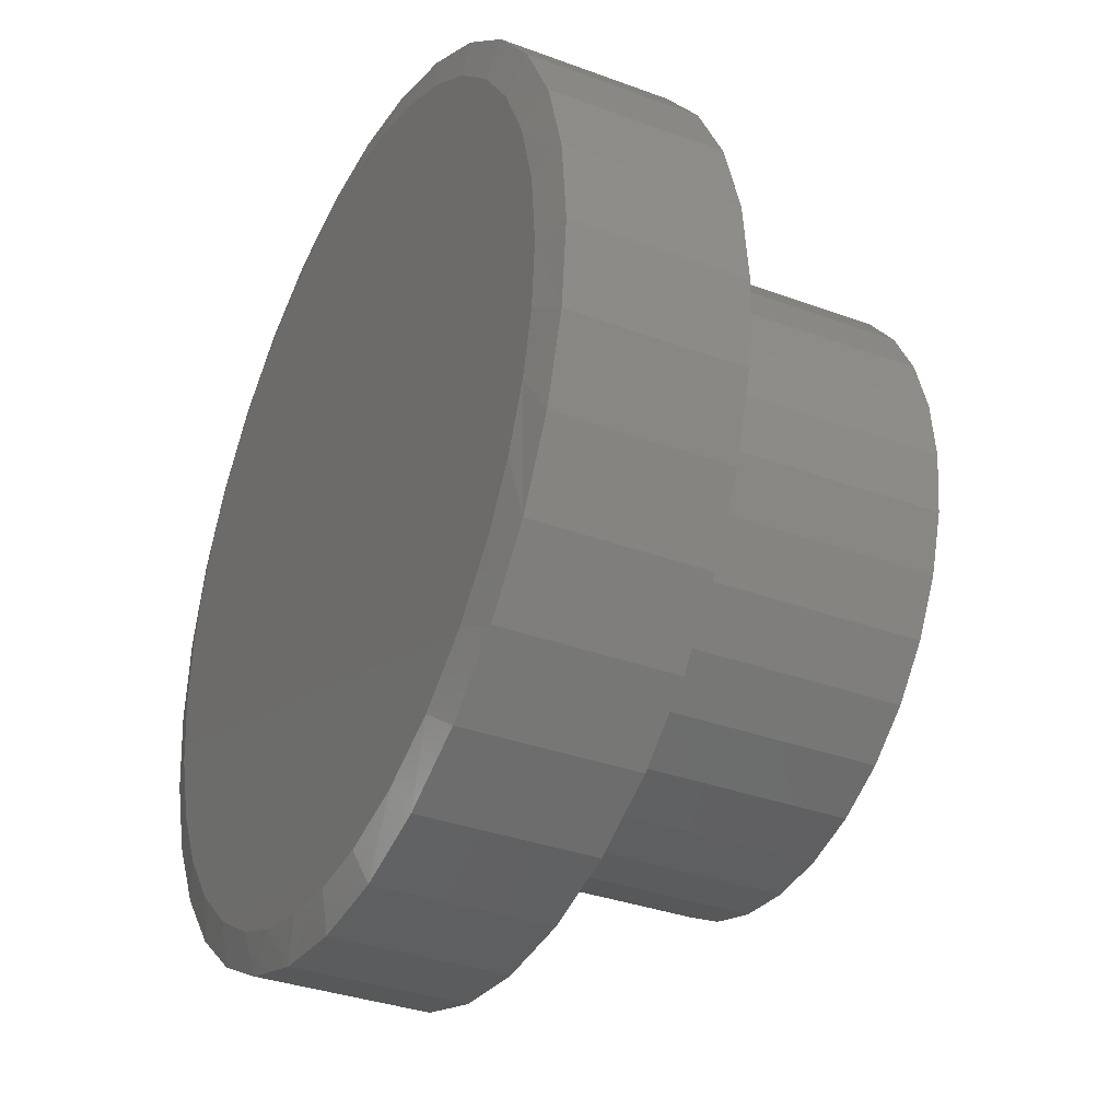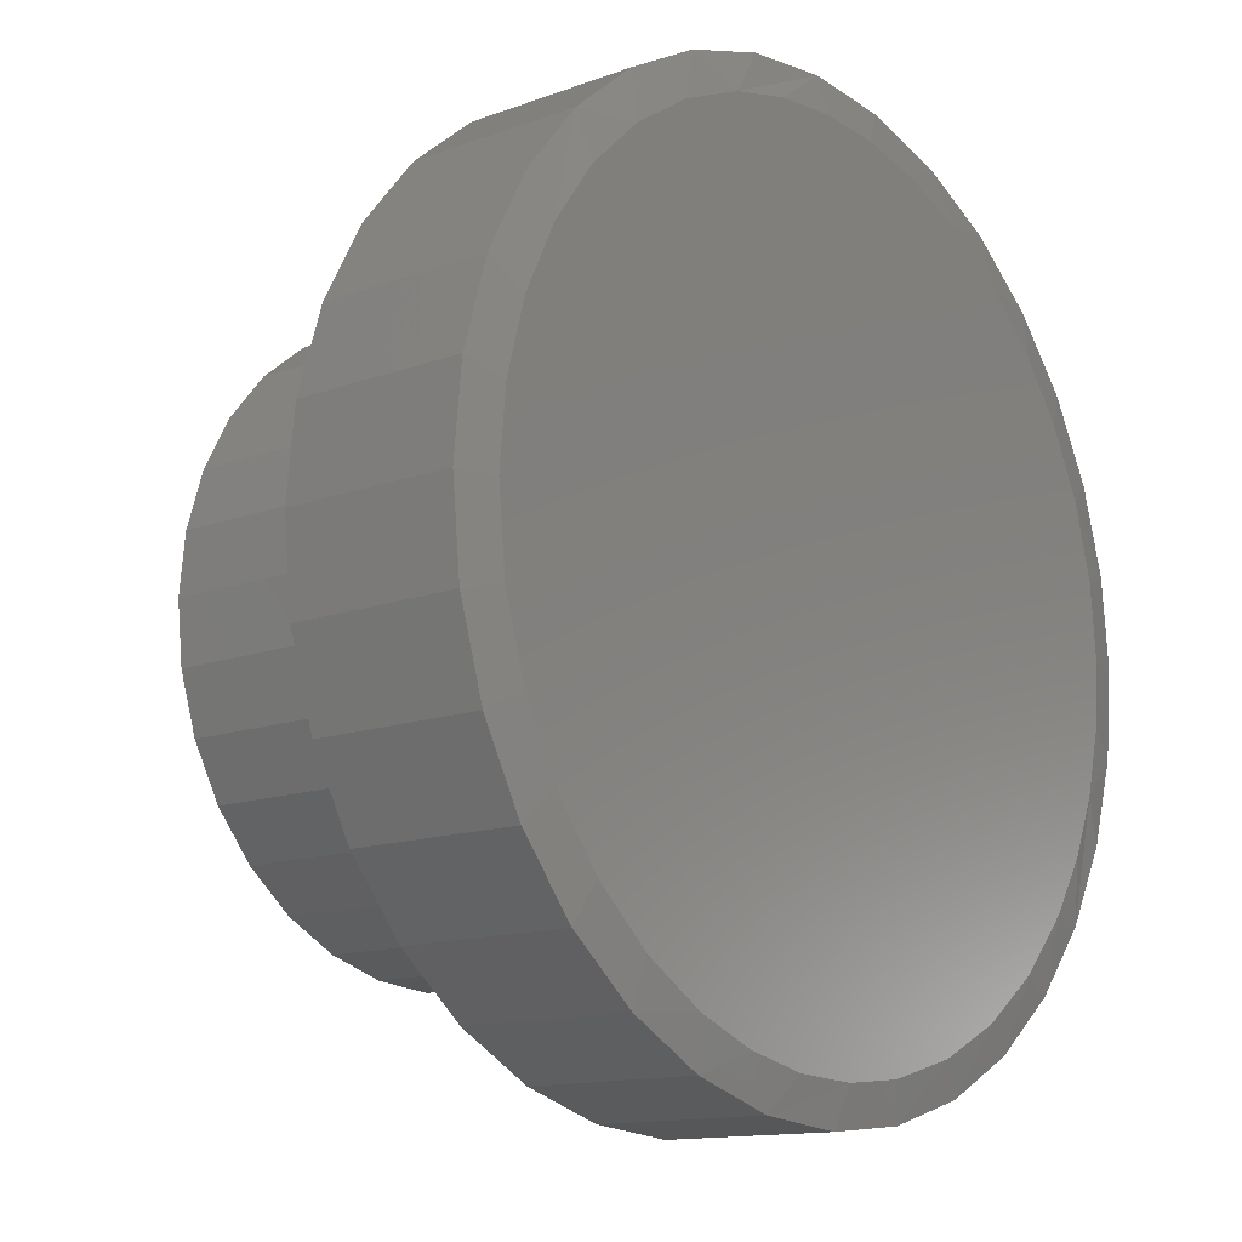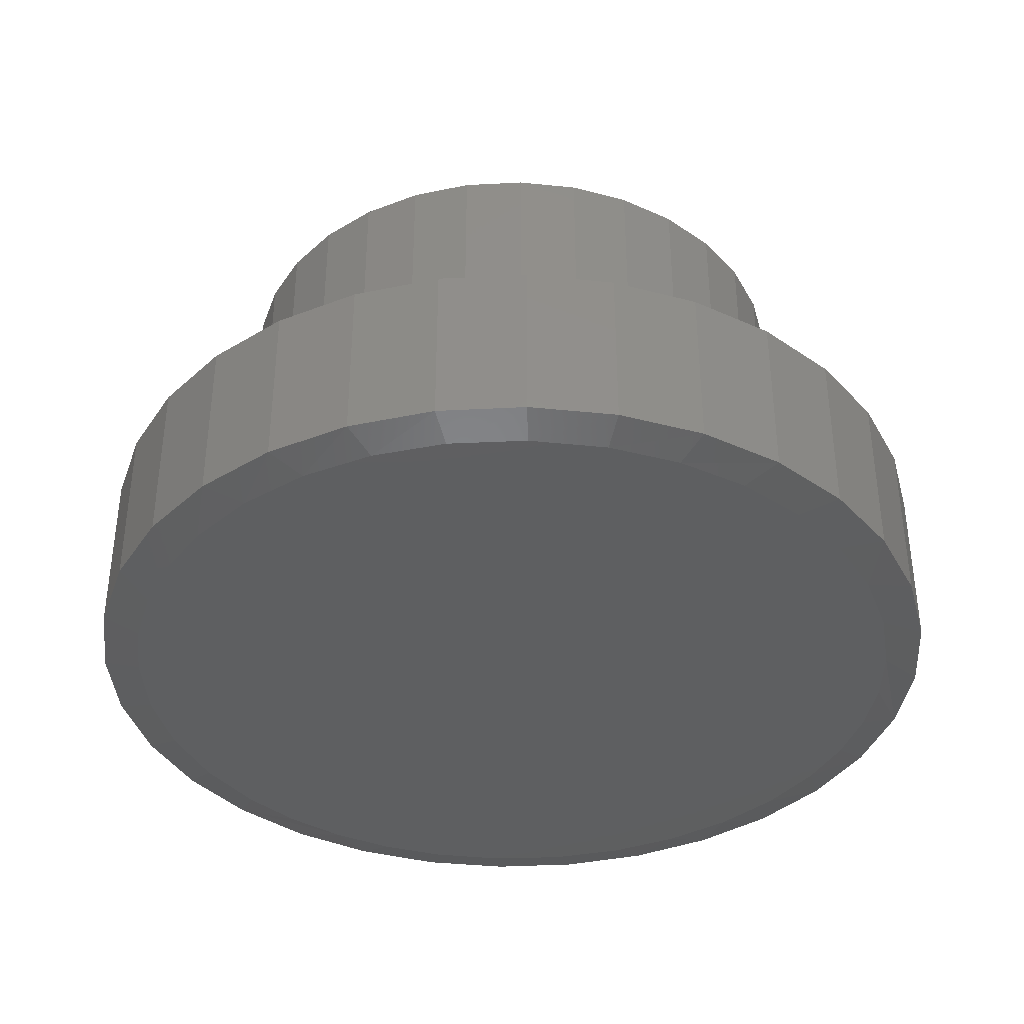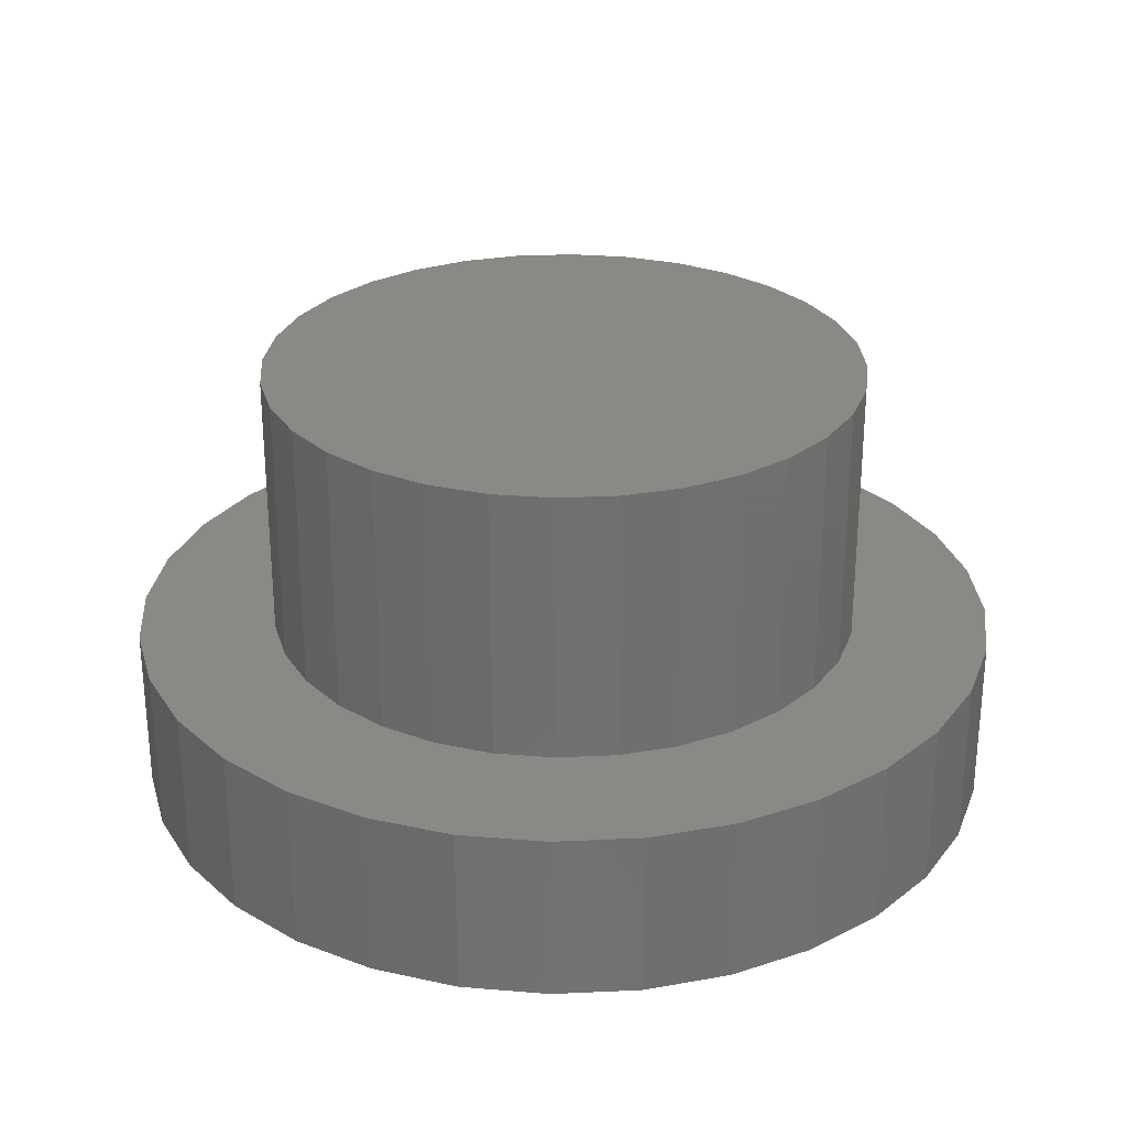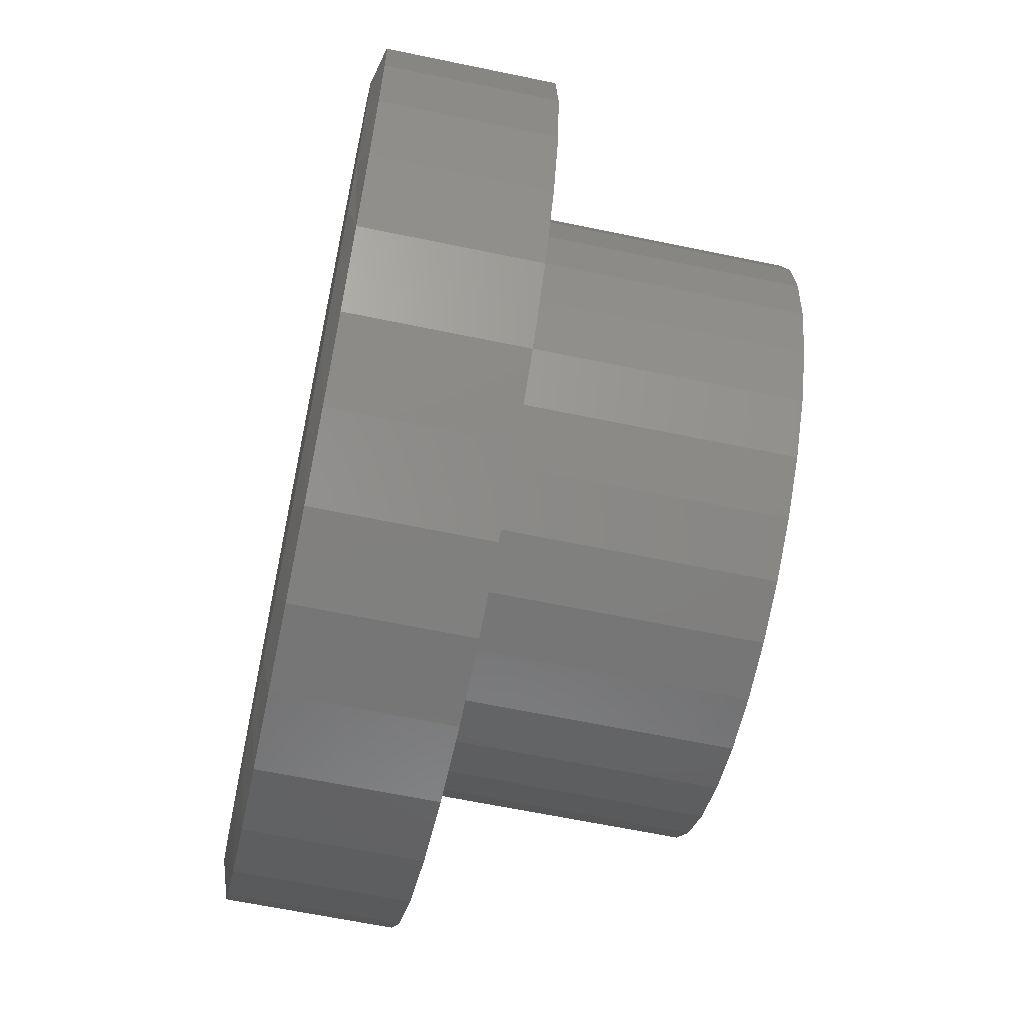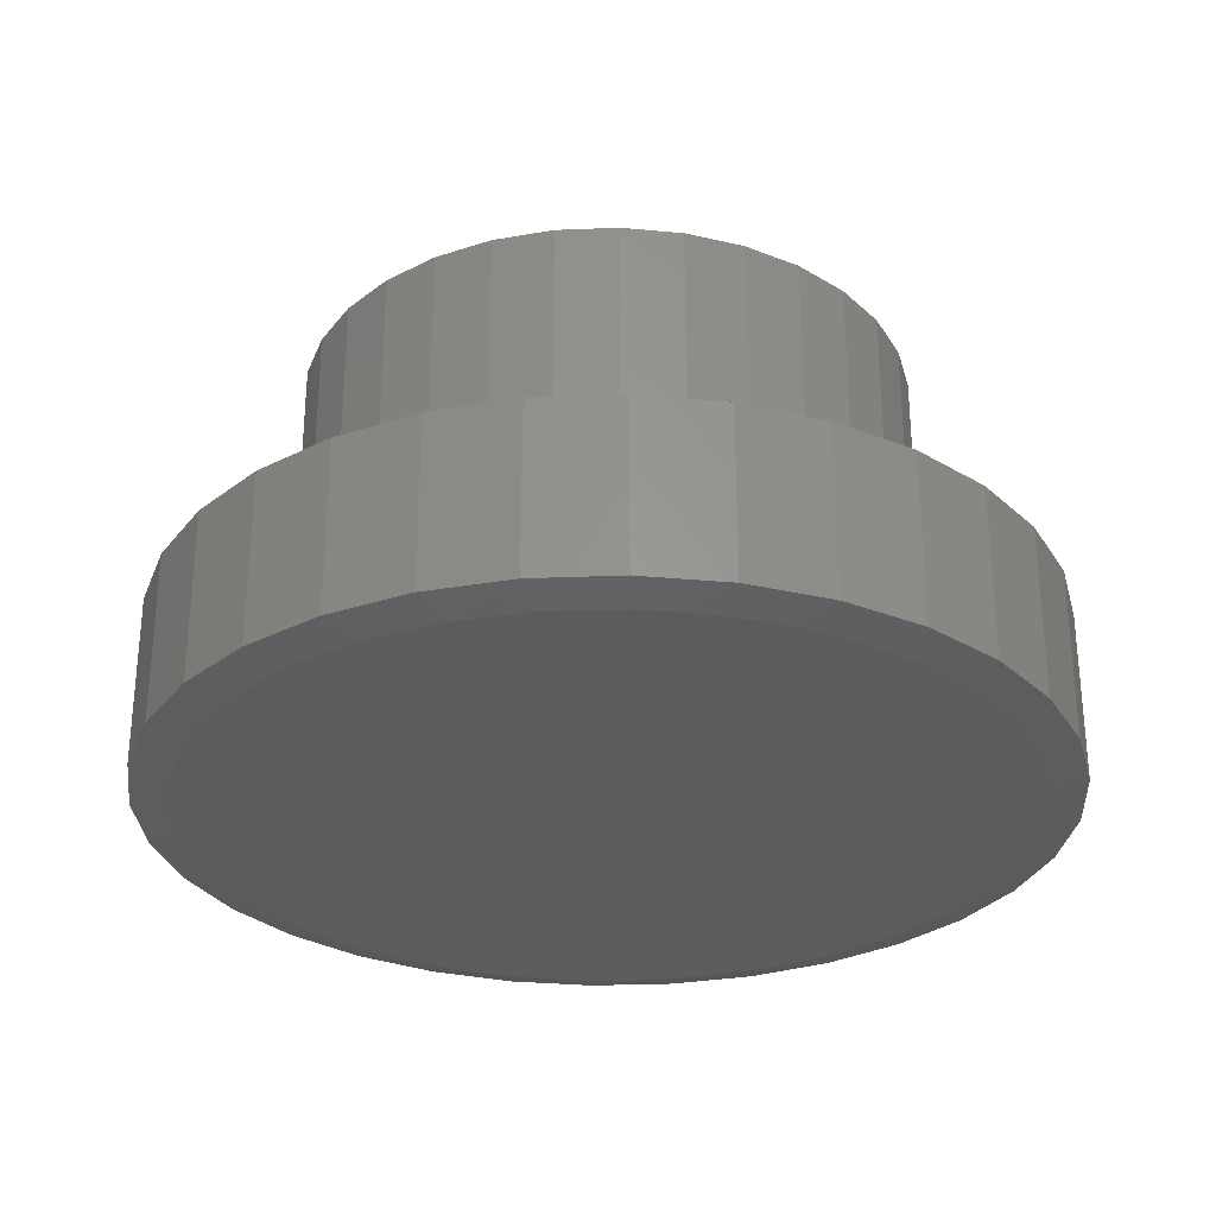
<metadata>
{"format":"stl","ext":"stl","renderer":"f3d","projection":"perspective","resolution":1024,"background":"white","views":[{"elev":-33.8,"azim":-116.8,"up":"+Y"},{"elev":-13.1,"azim":130.1,"up":"+Y"},{"elev":-37.7,"azim":76.9,"up":"+Z"},{"elev":28.0,"azim":114.1,"up":"+Z"},{"elev":-63.4,"azim":-101.9,"up":"+Y"},{"elev":-29.2,"azim":-13.5,"up":"+Z"}]}
</metadata>
<code>
# stl→obj: 164 verts, 324 faces
v 0.009128 -0.5013 0.2969
v 0.01151 -0.7303 0.2969
v 0.154 -0.7162 0.2969
v 0.291 -0.6747 0.2969
v 0.4172 -0.6072 0.2969
v 0.5279 -0.5164 0.2969
v 0.009128 0.5013 0.2969
v 0.1069 0.4917 0.2969
v 0.5279 0.5164 0.2969
v 0.4172 0.6072 0.2969
v 0.291 0.6747 0.2969
v 0.154 0.7162 0.2969
v 0.01151 0.7303 0.2969
v -0.131 0.7162 0.2969
v -0.2679 0.6747 0.2969
v -0.3942 0.6072 0.2969
v -0.5049 0.5164 0.2969
v -0.08867 0.4917 0.2969
v -0.5049 -0.5164 0.2969
v -0.08867 -0.4917 0.2969
v -0.1827 -0.4632 0.2969
v -0.2694 -0.4168 0.2969
v -0.5957 -0.4057 0.2969
v 0.6187 -0.4057 0.2969
v 0.2876 -0.4168 0.2969
v 0.201 -0.4632 0.2969
v 0.1069 -0.4917 0.2969
v -0.131 -0.7162 0.2969
v -0.2679 -0.6747 0.2969
v -0.3942 -0.6072 0.2969
v -0.1827 0.4632 0.2969
v -0.5957 0.4057 0.2969
v -0.2694 0.4168 0.2969
v -0.3454 0.3545 0.2969
v -0.6632 0.2795 0.2969
v -0.4077 0.2785 0.2969
v -0.454 0.1918 0.2969
v -0.7047 0.1425 0.2969
v -0.4826 0.0978 0.2969
v -0.4922 6.139e-17 0.2969
v -0.7188 8.943e-17 0.2969
v -0.4826 -0.0978 0.2969
v -0.7047 -0.1425 0.2969
v -0.454 -0.1918 0.2969
v -0.6632 -0.2795 0.2969
v -0.4077 -0.2785 0.2969
v -0.3454 -0.3545 0.2969
v 0.6187 0.4057 0.2969
v 0.201 0.4632 0.2969
v 0.2876 0.4168 0.2969
v 0.6862 0.2795 0.2969
v 0.3636 0.3545 0.2969
v 0.426 0.2785 0.2969
v 0.7277 0.1425 0.2969
v 0.4723 0.1918 0.2969
v 0.5008 0.0978 0.2969
v 0.7418 0 0.2969
v 0.5104 0 0.2969
v 0.7277 -0.1425 0.2969
v 0.5008 -0.0978 0.2969
v 0.6862 -0.2795 0.2969
v 0.4723 -0.1918 0.2969
v 0.426 -0.2785 0.2969
v 0.3636 -0.3545 0.2969
v 0.5104 0 0.75
v 0.5008 -0.0978 0.75
v 0.4723 -0.1918 0.75
v 0.426 -0.2785 0.75
v 0.3636 -0.3545 0.75
v 0.2876 -0.4168 0.75
v 0.201 -0.4632 0.75
v 0.1069 -0.4917 0.75
v 0.009128 -0.5013 0.75
v -0.08867 -0.4917 0.75
v -0.1827 -0.4632 0.75
v -0.2694 -0.4168 0.75
v -0.3454 -0.3545 0.75
v -0.4077 -0.2785 0.75
v -0.454 -0.1918 0.75
v -0.4826 -0.0978 0.75
v -0.4922 6.139e-17 0.75
v -0.4826 0.0978 0.75
v -0.454 0.1918 0.75
v -0.4077 0.2785 0.75
v -0.3454 0.3545 0.75
v -0.2694 0.4168 0.75
v -0.1827 0.4632 0.75
v -0.08867 0.4917 0.75
v 0.009128 0.5013 0.75
v 0.1069 0.4917 0.75
v 0.201 0.4632 0.75
v 0.2876 0.4168 0.75
v 0.3636 0.3545 0.75
v 0.426 0.2785 0.75
v 0.4723 0.1918 0.75
v 0.5008 0.0978 0.75
v 0.01151 0.6678 0
v 0.1141 0.6598 0
v -0.09106 0.6598 0
v -0.5257 -0.3966 0
v -0.5817 -0.3065 0
v 0.5748 -0.3586 0
v -0.6228 -0.2088 0
v 0.6308 -0.2498 0
v -0.6478 -0.1057 0
v 0.667 -0.1272 0
v -0.6562 1.095e-07 0
v 0.6793 -8.327e-17 0
v -0.6451 0.1215 0
v 0.6683 0.1207 0
v -0.612 0.239 0
v 0.6356 0.2374 0
v -0.5581 0.3485 0
v 0.5825 0.3463 0
v -0.4873 0.444 0
v 0.5116 0.4426 0
v -0.4006 0.5254 0
v 0.4246 0.5246 0
v -0.3008 0.5902 0
v 0.3244 0.5899 0
v -0.1912 0.6363 0
v 0.2142 0.6363 0
v 0.2056 -0.6389 0
v -0.2293 -0.6228 0
v 0.3039 -0.6003 0
v -0.3418 -0.5666 0
v 0.4086 -0.5369 0
v -0.4418 -0.4903 0
v 0.4999 -0.4554 0
v -0.003095 -0.6676 0
v -0.1082 -0.6569 0
v 0.1024 -0.6616 0
v 0.7418 -1.789e-16 0.01562
v 0.7277 -0.1425 0.01562
v 0.6862 -0.2795 0.01562
v 0.6187 -0.4057 0.01562
v 0.5279 -0.5164 0.01562
v 0.4172 -0.6072 0.01562
v 0.291 -0.6747 0.01562
v 0.154 -0.7162 0.01562
v 0.01151 -0.7303 0.01562
v -0.131 -0.7162 0.01562
v -0.2679 -0.6747 0.01562
v -0.3942 -0.6072 0.01562
v -0.5049 -0.5164 0.01562
v -0.5957 -0.4057 0.01562
v -0.6632 -0.2795 0.01562
v -0.7047 -0.1425 0.01562
v -0.7188 8.943e-17 0.01562
v -0.7047 0.1425 0.01562
v -0.6632 0.2795 0.01562
v -0.5957 0.4057 0.01562
v -0.5049 0.5164 0.01562
v -0.3942 0.6072 0.01562
v -0.2679 0.6747 0.01562
v -0.131 0.7162 0.01562
v 0.01151 0.7303 0.01562
v 0.154 0.7162 0.01562
v 0.291 0.6747 0.01562
v 0.4172 0.6072 0.01562
v 0.5279 0.5164 0.01562
v 0.6187 0.4057 0.01562
v 0.6862 0.2795 0.01562
v 0.7277 0.1425 0.01562
f 1 2 3
f 1 3 4
f 1 4 5
f 1 5 6
f 7 8 9
f 7 9 10
f 7 10 11
f 7 11 12
f 7 12 13
f 7 13 14
f 7 14 15
f 7 15 16
f 7 16 17
f 7 17 18
f 19 1 20
f 19 20 21
f 19 21 22
f 19 22 23
f 6 24 25
f 6 25 26
f 6 26 27
f 6 27 1
f 2 1 28
f 28 1 19
f 28 19 29
f 29 19 30
f 18 17 31
f 31 17 32
f 31 32 33
f 33 32 34
f 34 32 35
f 34 35 36
f 36 35 37
f 37 35 38
f 37 38 39
f 39 38 40
f 40 38 41
f 40 41 42
f 42 41 43
f 42 43 44
f 44 43 45
f 44 45 46
f 46 45 47
f 47 45 23
f 47 23 22
f 9 8 48
f 48 8 49
f 48 49 50
f 48 50 51
f 51 50 52
f 51 52 53
f 51 53 54
f 54 53 55
f 54 55 56
f 54 56 57
f 57 56 58
f 57 58 59
f 59 58 60
f 59 60 61
f 61 60 62
f 61 62 63
f 61 63 24
f 24 63 64
f 24 64 25
f 58 65 60
f 60 65 66
f 60 66 62
f 62 66 67
f 62 67 63
f 63 67 68
f 63 68 64
f 64 68 69
f 64 69 25
f 25 69 70
f 25 70 26
f 26 70 71
f 26 71 27
f 27 71 72
f 27 72 1
f 1 72 73
f 1 73 20
f 20 73 74
f 20 74 21
f 21 74 75
f 21 75 22
f 22 75 76
f 22 76 47
f 47 76 77
f 47 77 46
f 46 77 78
f 46 78 44
f 44 78 79
f 44 79 42
f 42 79 80
f 42 80 40
f 40 80 81
f 40 81 39
f 39 81 82
f 39 82 37
f 37 82 83
f 37 83 36
f 36 83 84
f 36 84 34
f 34 84 85
f 34 85 33
f 33 85 86
f 33 86 31
f 31 86 87
f 31 87 18
f 18 87 88
f 18 88 7
f 7 88 89
f 7 89 8
f 8 89 90
f 8 90 49
f 49 90 91
f 49 91 50
f 50 91 92
f 50 92 52
f 52 92 93
f 52 93 53
f 53 93 94
f 53 94 55
f 55 94 95
f 55 95 56
f 56 95 96
f 56 96 58
f 58 96 65
f 88 90 89
f 90 88 91
f 91 88 87
f 91 87 92
f 92 87 86
f 92 86 93
f 93 86 85
f 93 85 94
f 94 85 84
f 94 84 95
f 95 84 83
f 95 83 96
f 96 83 82
f 96 82 65
f 65 82 81
f 65 81 66
f 66 81 80
f 66 80 67
f 67 80 79
f 67 79 68
f 68 79 78
f 68 78 69
f 69 78 77
f 69 77 70
f 70 77 76
f 70 76 71
f 71 76 75
f 71 75 72
f 72 75 74
f 72 74 73
f 97 98 99
f 100 101 102
f 102 101 103
f 102 103 104
f 104 103 105
f 104 105 106
f 106 105 107
f 106 107 108
f 108 107 109
f 108 109 110
f 110 109 111
f 110 111 112
f 112 111 113
f 112 113 114
f 114 113 115
f 114 115 116
f 116 115 117
f 116 117 118
f 118 117 119
f 118 119 120
f 120 119 121
f 120 121 122
f 122 121 99
f 122 99 98
f 123 124 125
f 125 124 126
f 125 126 127
f 127 126 128
f 127 128 129
f 129 128 100
f 129 100 102
f 130 131 132
f 132 131 124
f 132 124 123
f 133 57 134
f 134 57 59
f 134 59 135
f 135 59 61
f 135 61 136
f 136 61 24
f 136 24 137
f 137 24 6
f 137 6 138
f 138 6 5
f 138 5 139
f 139 5 4
f 139 4 140
f 140 4 3
f 140 3 141
f 141 3 2
f 141 2 142
f 142 2 28
f 142 28 143
f 143 28 29
f 143 29 144
f 144 29 30
f 144 30 145
f 145 30 19
f 145 19 146
f 146 19 23
f 146 23 147
f 147 23 45
f 147 45 148
f 148 45 43
f 148 43 149
f 149 43 41
f 149 41 150
f 150 41 38
f 150 38 151
f 151 38 35
f 151 35 152
f 152 35 32
f 152 32 153
f 153 32 17
f 153 17 154
f 154 17 16
f 154 16 155
f 155 16 15
f 155 15 156
f 156 15 14
f 156 14 157
f 157 14 13
f 157 13 158
f 158 13 12
f 158 12 159
f 159 12 11
f 159 11 160
f 160 11 10
f 160 10 161
f 161 10 9
f 161 9 162
f 162 9 48
f 162 48 163
f 163 48 51
f 163 51 164
f 164 51 54
f 164 54 133
f 133 54 57
f 103 146 147
f 147 148 103
f 146 103 101
f 139 140 123
f 149 107 148
f 148 107 105
f 148 105 103
f 136 102 135
f 135 102 104
f 135 104 134
f 134 104 106
f 134 106 133
f 133 106 108
f 124 143 126
f 126 143 144
f 126 144 128
f 128 144 145
f 128 145 100
f 100 145 146
f 100 146 101
f 143 124 142
f 142 124 131
f 142 131 141
f 141 131 130
f 141 130 140
f 140 130 132
f 140 132 123
f 102 136 129
f 129 136 137
f 129 137 127
f 127 137 138
f 127 138 125
f 125 138 139
f 125 139 123
f 120 159 160
f 120 160 118
f 160 161 118
f 122 157 158
f 158 159 122
f 122 159 120
f 119 154 155
f 119 155 121
f 155 156 121
f 121 156 99
f 156 97 99
f 117 153 154
f 117 154 119
f 157 122 98
f 157 98 97
f 97 156 157
f 114 162 112
f 112 162 163
f 112 163 110
f 110 163 164
f 110 164 108
f 108 164 133
f 152 113 151
f 151 113 111
f 151 111 150
f 150 111 109
f 150 109 149
f 149 109 107
f 162 114 161
f 161 114 116
f 161 116 118
f 113 152 115
f 115 152 153
f 115 153 117

</code>
